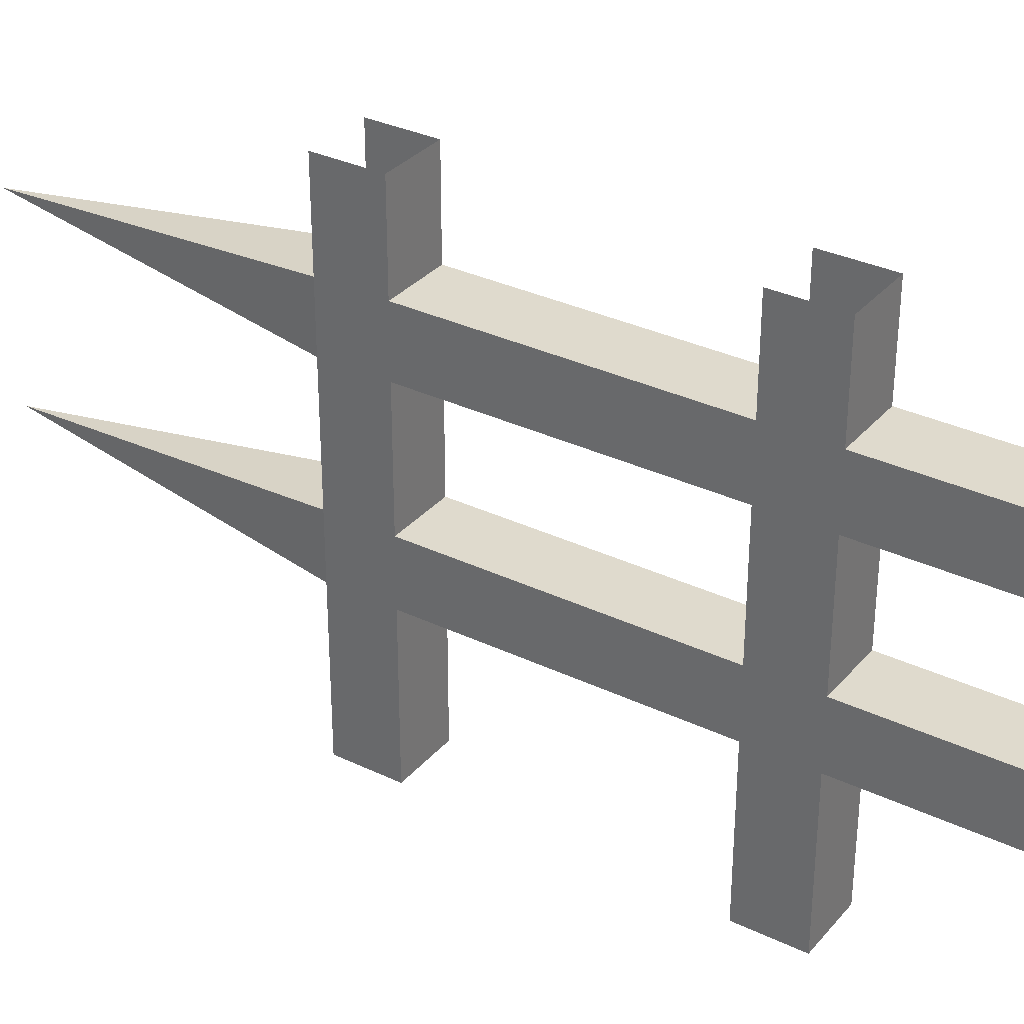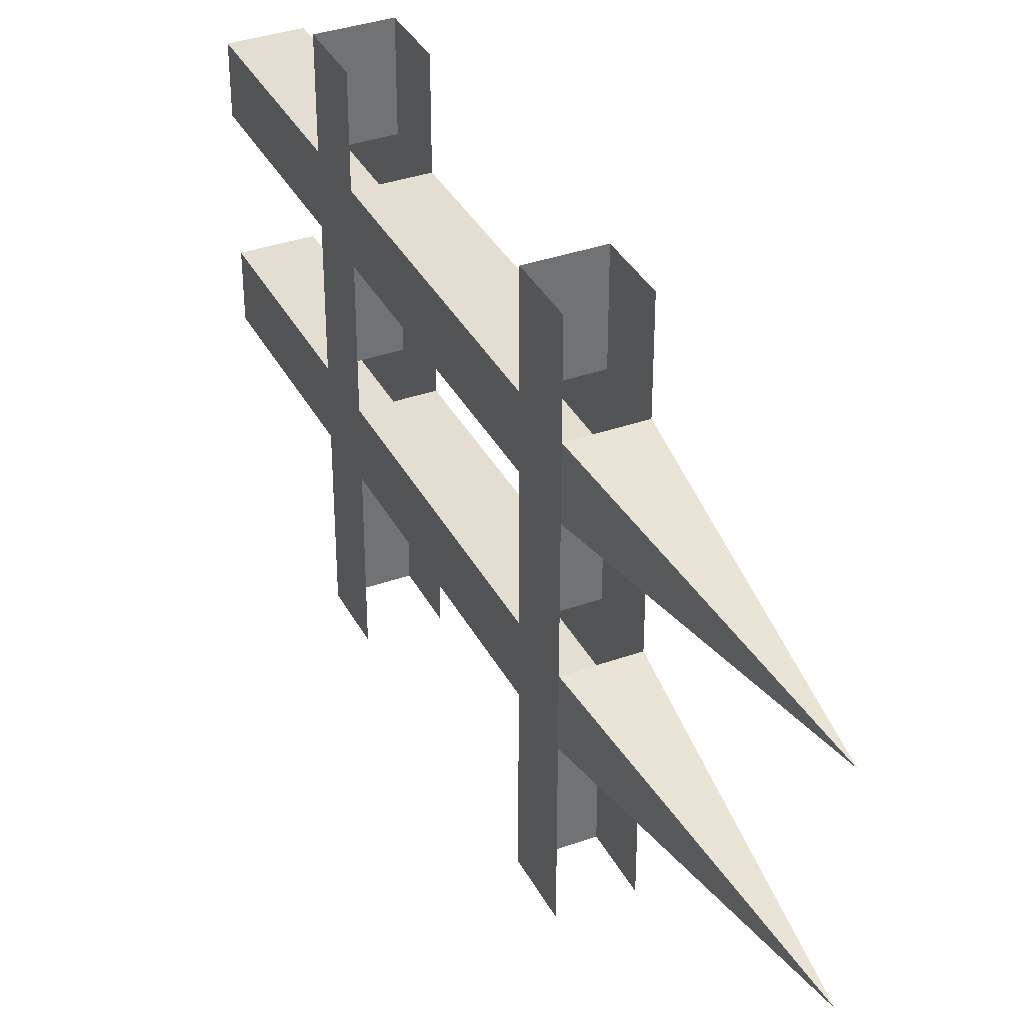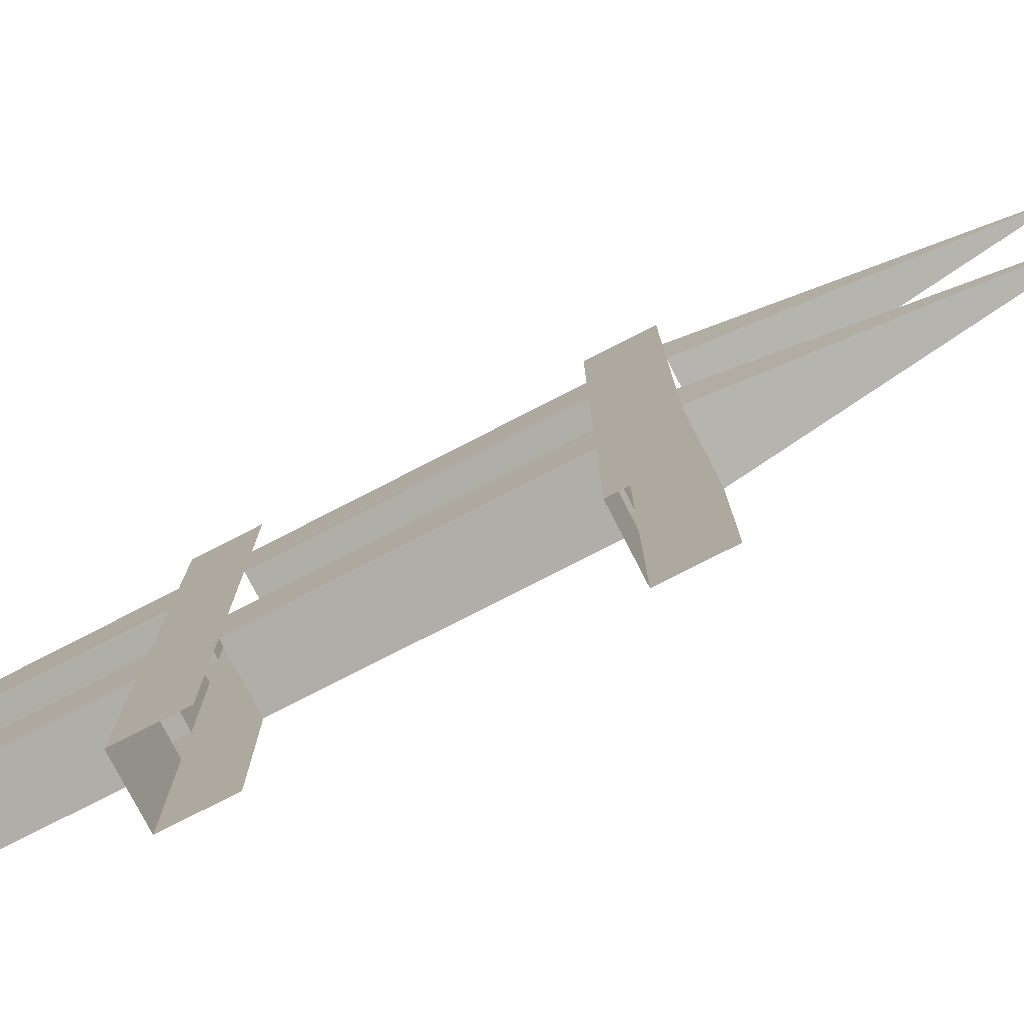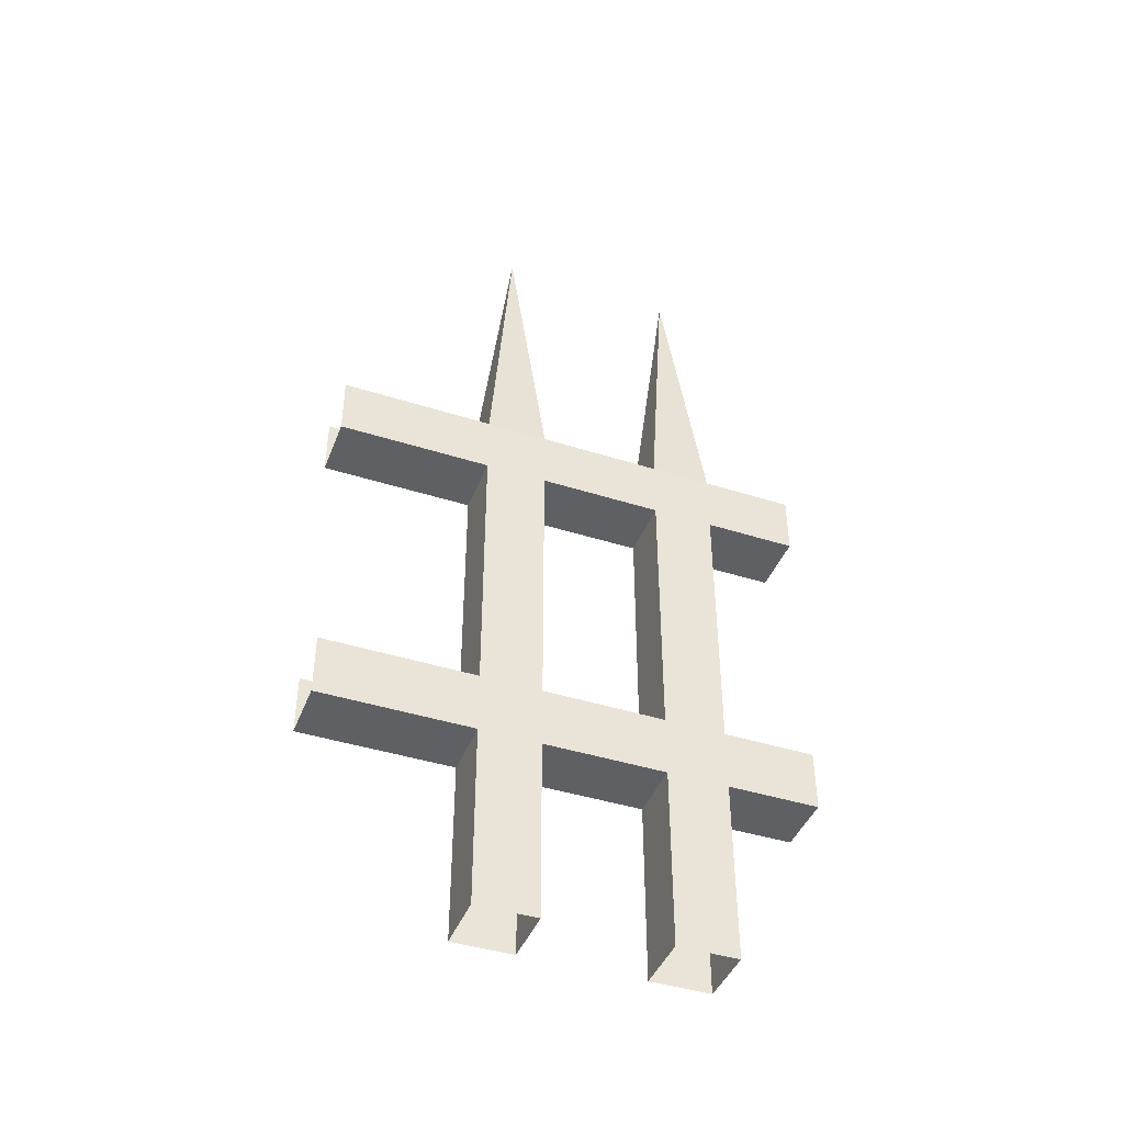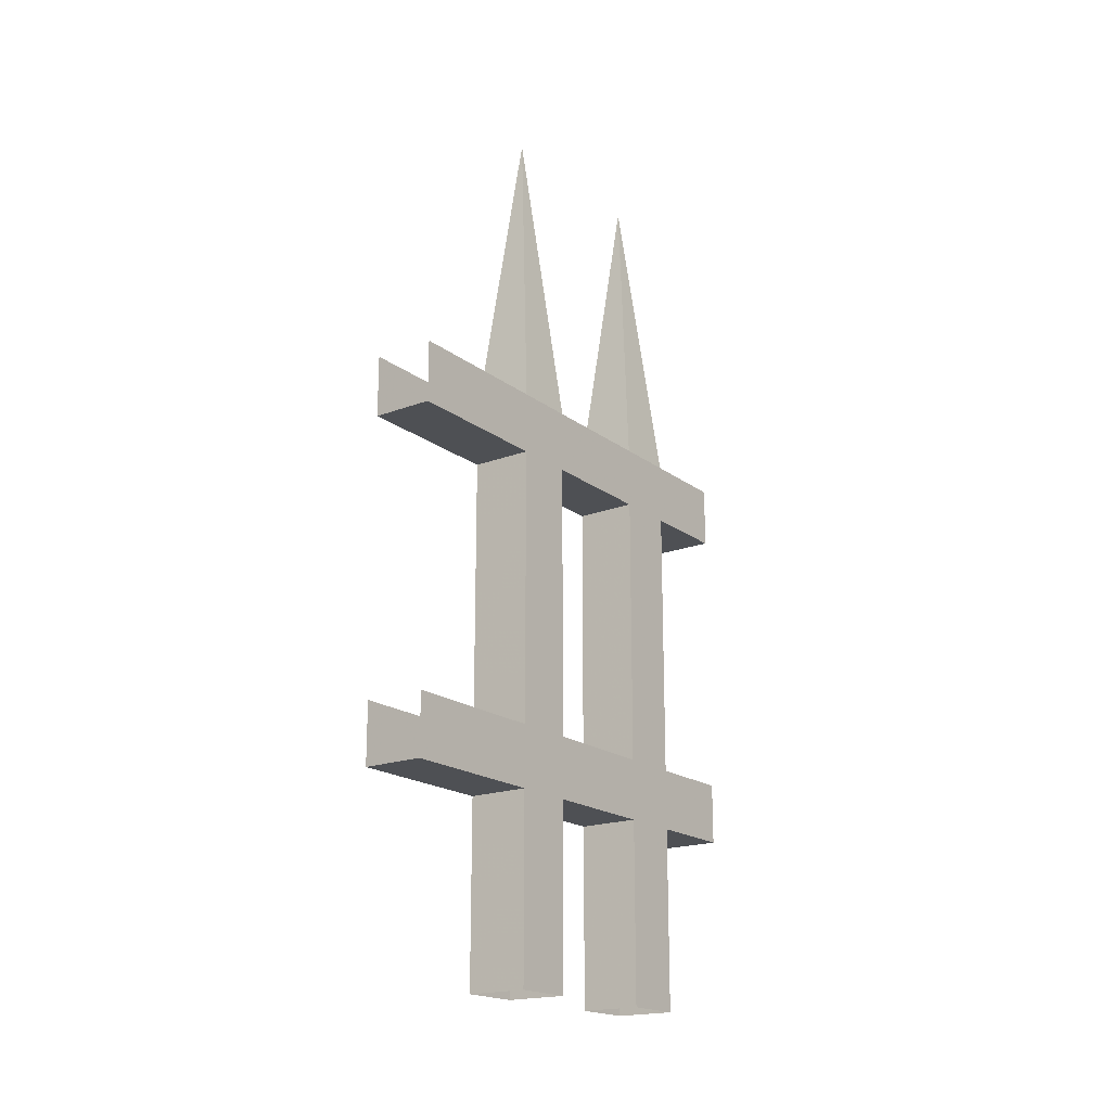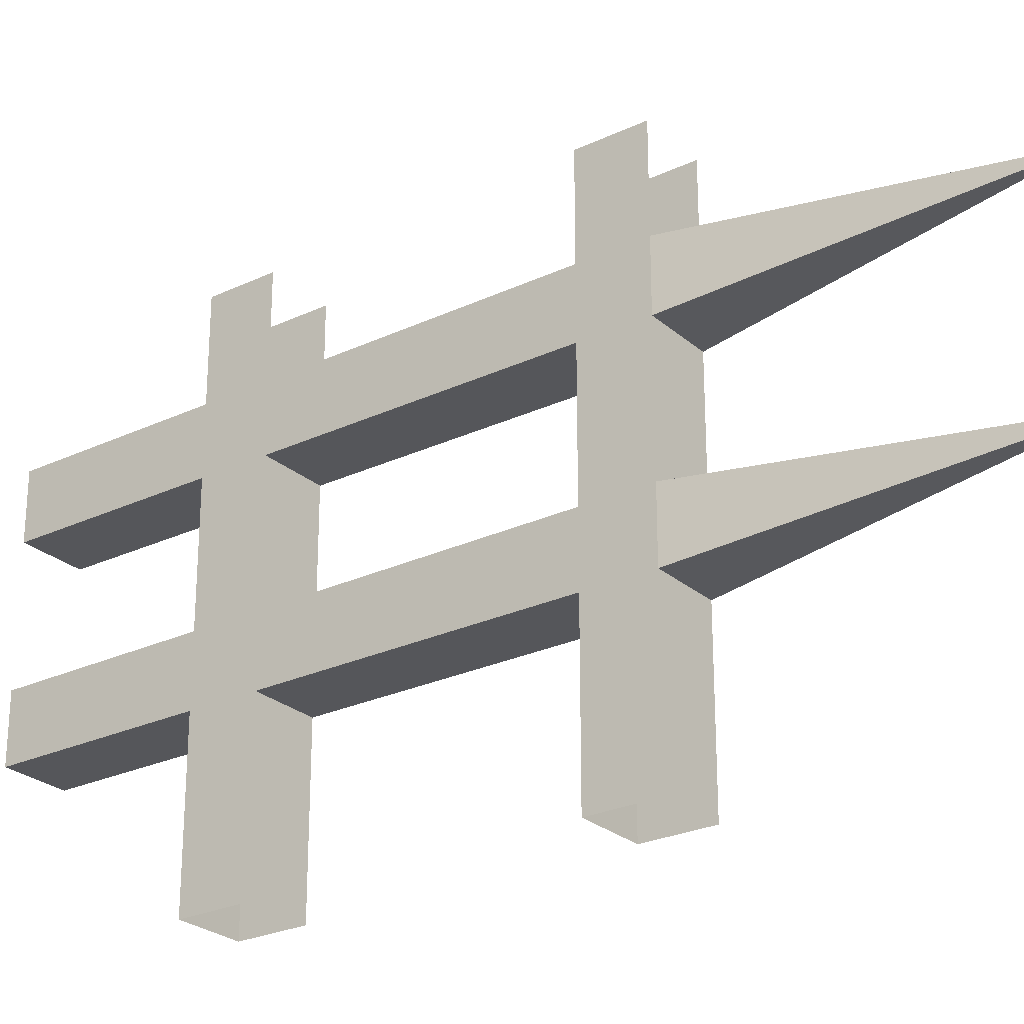
<metadata>
{"format":"obj","ext":"obj","renderer":"f3d","projection":"perspective","resolution":1024,"background":"white","views":[{"elev":32.6,"azim":-56.4,"up":"+Z"},{"elev":36.2,"azim":155.1,"up":"+Z"},{"elev":-77.5,"azim":117.2,"up":"+Z"},{"elev":-43.0,"azim":-110.6,"up":"+Y"},{"elev":-19.0,"azim":-144.3,"up":"+Y"},{"elev":-26.1,"azim":126.7,"up":"+Z"}]}
</metadata>
<code>
o wall/1548/straight
v -40 -192 -24
v -40 -192 -8
v -40 -240 -8
v -40 -240 -24
v -56 -192 -24
v -40 -192 -64
v -40 -176 -64
v -40 -176 -24
v -40 -176 -8
v -40 -192 24
v -56 -192 24
v -56 -192 -8
v -56 -240 -8
v -56 -240 -24
v -40 -192 40
v -40 -240 40
v -40 -240 24
v -56 -240 24
v -56 -192 40
v -56 -176 24
v -56 -176 -8
v -56 -176 -24
v -56 -192 -64
v -56 -240 40
v -56 -192 64
v -56 -176 40
v -56 -104 40
v -56 -104 24
v -40 -176 24
v -40 -104 24
v -40 -176 40
v -40 -104 40
v -56 -104 64
v -56 -88 40
v -56 -88 24
v -56 -104 -8
v -40 -104 -8
v -40 -88 -8
v -40 -88 24
v -40 -88 40
v -40 -88 64
v -40 -104 64
v -40 -104 -24
v -56 -104 -24
v -40 -104 -64
v -40 -88 -64
v -40 -88 -24
v -40 -176 64
v -40 -192 64
v -56 -104 -64
v -56 -88 -24
v -56 -88 -64
v -56 -176 64
v -56 -176 -64
v -56 -88 64
v -56 -88 -8
v -48 -8 -16
v -48 -8 32
f 1 2 3
f 1 3 4
f 1 4 5
f 1 5 6
f 1 6 7
f 1 7 8
f 1 8 9
f 1 9 2
f 2 9 10
f 2 10 11
f 2 11 12
f 2 12 13
f 2 13 3
f 12 5 14
f 12 14 13
f 5 4 14
f 10 15 16
f 10 16 17
f 10 17 11
f 11 17 18
f 11 18 19
f 11 19 20
f 11 20 12
f 12 20 21
f 12 21 22
f 12 22 5
f 5 22 23
f 5 23 6
f 19 18 24
f 19 24 15
f 19 15 25
f 19 25 26
f 19 26 20
f 20 26 27
f 20 27 28
f 20 28 29
f 29 28 30
f 29 30 31
f 29 31 10
f 29 10 9
f 15 24 16
f 30 32 31
f 31 32 26
f 26 32 27
f 27 32 33
f 27 33 34
f 27 34 35
f 27 35 28
f 28 35 36
f 28 36 37
f 28 37 30
f 30 37 38
f 30 38 39
f 30 39 40
f 30 40 32
f 32 40 41
f 32 41 42
f 32 42 33
f 43 37 9
f 43 9 8
f 43 8 44
f 43 44 45
f 43 45 46
f 43 46 47
f 43 47 38
f 43 38 37
f 36 44 22
f 36 22 21
f 36 21 37
f 37 21 9
f 44 8 22
f 10 31 15
f 15 31 48
f 15 48 49
f 15 49 25
f 45 44 50
f 50 44 51
f 50 51 52
f 25 53 26
f 22 54 23
f 33 55 34
f 36 35 56
f 36 56 51
f 36 51 44
f 57 51 56
f 57 56 38
f 57 38 47
f 57 47 51
f 58 35 34
f 58 34 40
f 58 40 39
f 58 39 35

</code>
